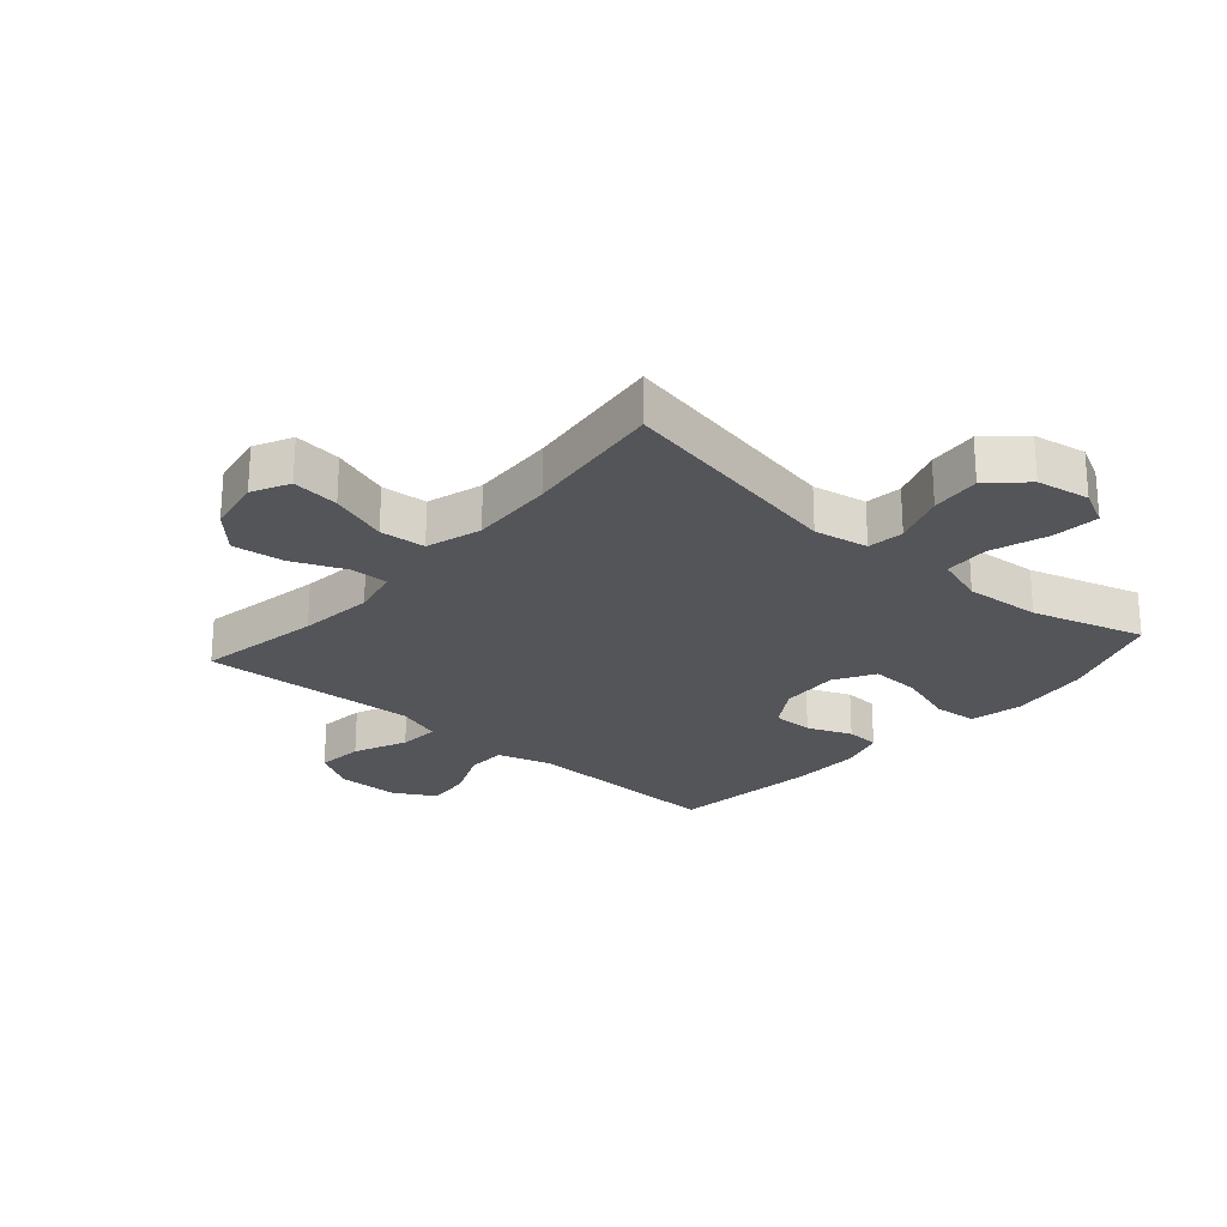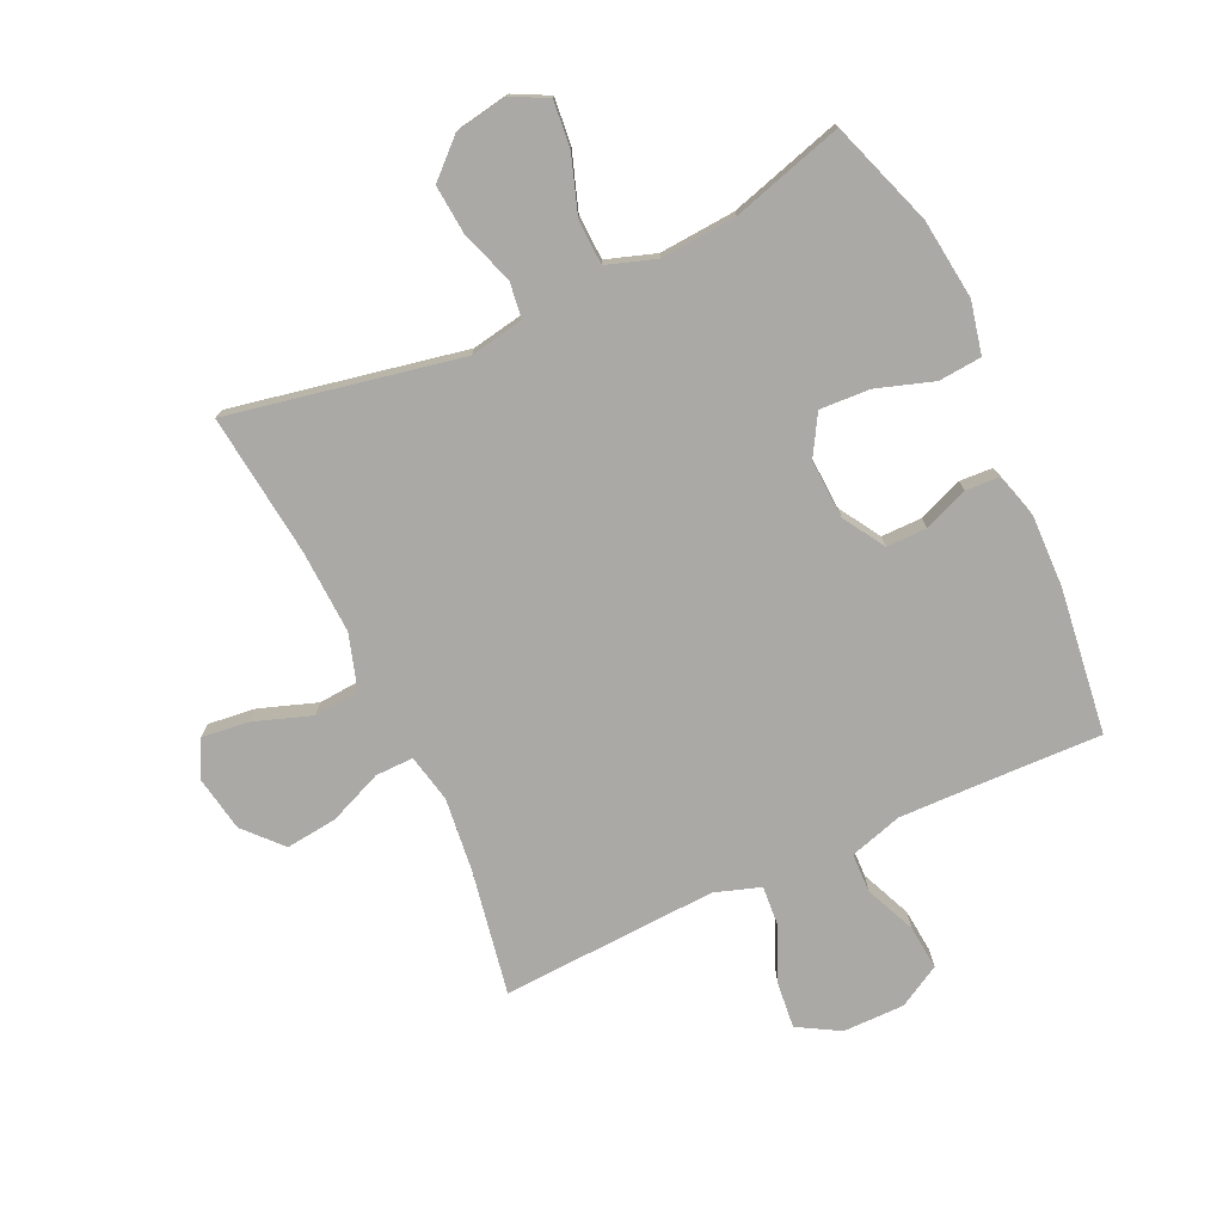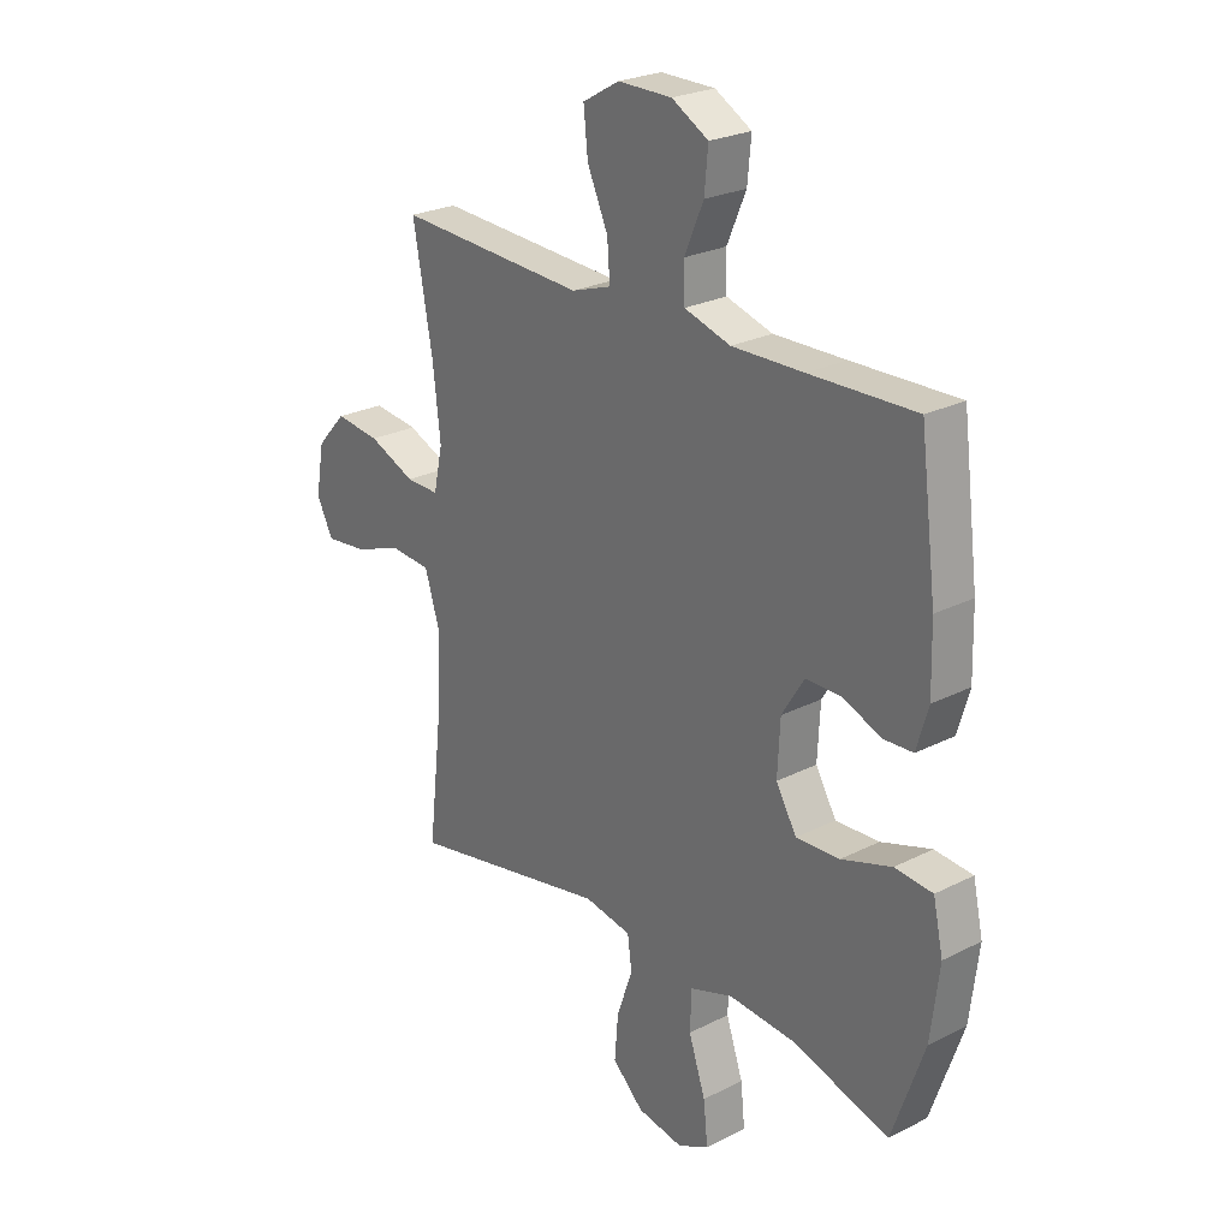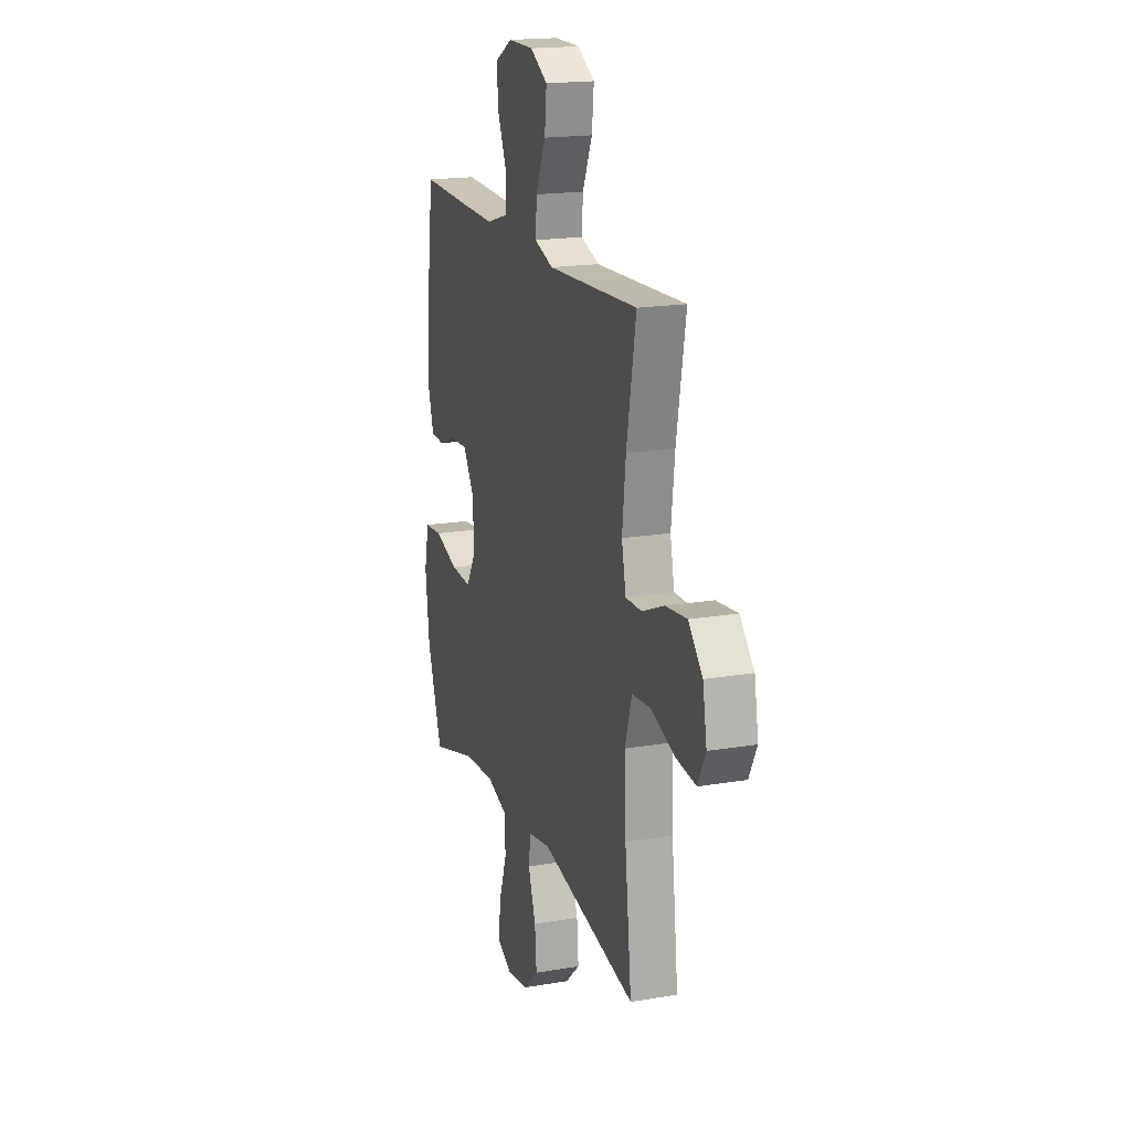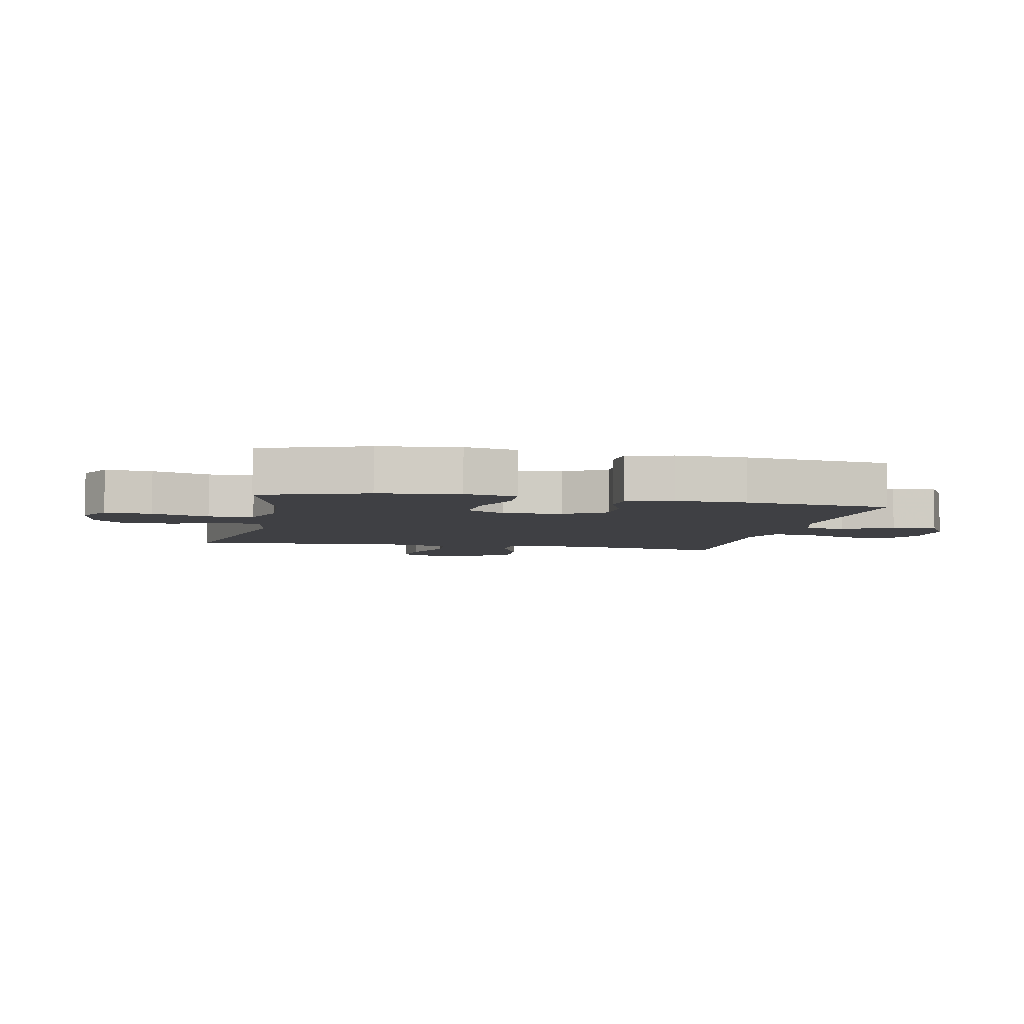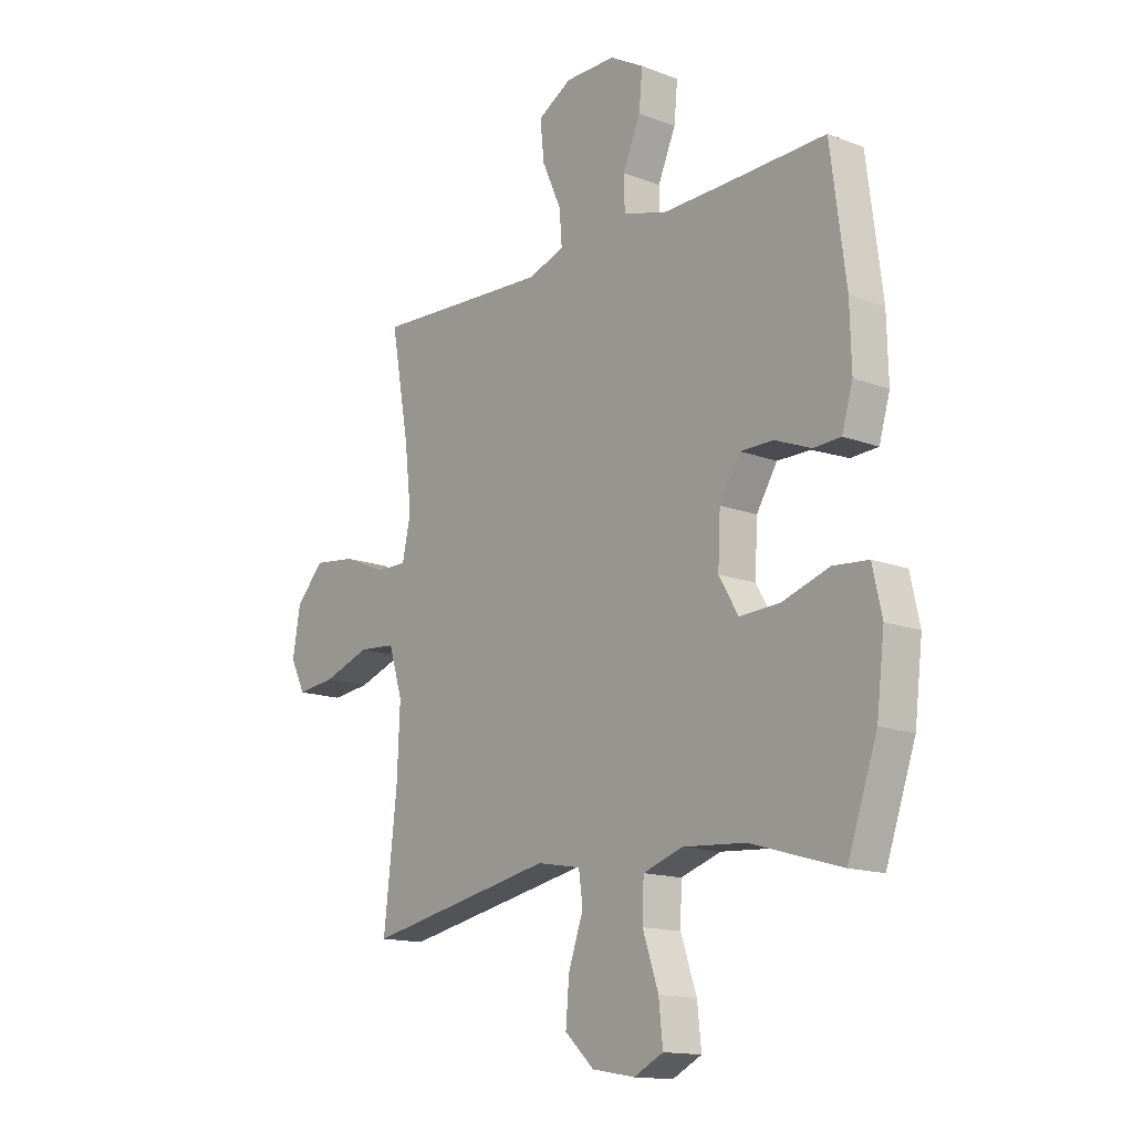
<metadata>
{"format":"obj","ext":"obj","renderer":"f3d","projection":"perspective","resolution":1024,"background":"white","views":[{"elev":-24.6,"azim":139.0,"up":"+Y"},{"elev":-75.6,"azim":-155.1,"up":"+Y"},{"elev":25.0,"azim":-129.4,"up":"+Z"},{"elev":18.3,"azim":71.8,"up":"+Z"},{"elev":-5.0,"azim":-101.8,"up":"+Y"},{"elev":-14.6,"azim":-129.5,"up":"+Z"}]}
</metadata>
<code>
v -0.5 0.07 -0.5
v -0.56 0.07 -0.327
v -0.576 0.07 -0.195
v -0.557 0.07 -0.109
v -0.486 0.07 -0.103
v -0.391 0.07 -0.134
v -0.309 0.07 -0.138
v -0.27 0.07 -0.072
v -0.275 0.07 0.025
v -0.317 0.07 0.093
v -0.384 0.07 0.093
v -0.457 0.07 0.064
v -0.512 0.07 0.067
v -0.534 0.07 0.142
v -0.531 0.07 0.259
v -0.5 0.07 0.5
v -0.301 0.07 0.494
v -0.166 0.07 0.491
v -0.079 0.07 0.517
v -0.077 0.07 0.582
v -0.113 0.07 0.665
v -0.12 0.07 0.739
v -0.051 0.07 0.778
v 0.051 0.07 0.778
v 0.12 0.07 0.738
v 0.112 0.07 0.661
v 0.073 0.07 0.574
v 0.068 0.07 0.507
v 0.143 0.07 0.482
v 0.265 0.07 0.488
v 0.5 0.07 0.5
v 0.463 0.07 0.295
v 0.449 0.07 0.172
v 0.466 0.07 0.093
v 0.529 0.07 0.094
v 0.617 0.07 0.131
v 0.702 0.07 0.141
v 0.758 0.07 0.08
v 0.774 0.07 -0.011
v 0.743 0.07 -0.072
v 0.665 0.07 -0.063
v 0.57 0.07 -0.03
v 0.495 0.07 -0.036
v 0.467 0.07 -0.127
v 0.473 0.07 -0.265
v 0.5 0.07 -0.5
v 0.118 0.07 -0.425
v 0.029 0.07 -0.441
v 0.021 0.07 -0.501
v 0.051 0.07 -0.587
v 0.058 0.07 -0.669
v -0.001 0.07 -0.724
v -0.088 0.07 -0.739
v -0.147 0.07 -0.709
v -0.139 0.07 -0.632
v -0.107 0.07 -0.538
v -0.11 0.07 -0.464
v -0.191 0.07 -0.437
v -0.316 0.07 -0.446
v -0.5 0 -0.5
v -0.56 0 -0.327
v -0.576 0 -0.195
v -0.557 0 -0.109
v -0.486 0 -0.103
v -0.391 0 -0.134
v -0.309 0 -0.138
v -0.27 0 -0.072
v -0.275 0 0.025
v -0.317 0 0.093
v -0.384 0 0.093
v -0.457 0 0.064
v -0.512 0 0.067
v -0.534 0 0.142
v -0.531 0 0.259
v -0.5 0 0.5
v -0.301 0 0.494
v -0.166 0 0.491
v -0.079 0 0.517
v -0.077 0 0.582
v -0.113 0 0.665
v -0.12 0 0.739
v -0.051 0 0.778
v 0.051 0 0.778
v 0.12 0 0.738
v 0.112 0 0.661
v 0.073 0 0.574
v 0.068 0 0.507
v 0.143 0 0.482
v 0.265 0 0.488
v 0.5 0 0.5
v 0.463 0 0.295
v 0.449 0 0.172
v 0.466 0 0.093
v 0.529 0 0.094
v 0.617 0 0.131
v 0.702 0 0.141
v 0.758 0 0.08
v 0.774 0 -0.011
v 0.743 0 -0.072
v 0.665 0 -0.063
v 0.57 0 -0.03
v 0.495 0 -0.036
v 0.467 0 -0.127
v 0.473 0 -0.265
v 0.5 0 -0.5
v 0.118 0 -0.425
v 0.029 0 -0.441
v 0.021 0 -0.501
v 0.051 0 -0.587
v 0.058 0 -0.669
v -0.001 0 -0.724
v -0.088 0 -0.739
v -0.147 0 -0.709
v -0.139 0 -0.632
v -0.107 0 -0.538
v -0.11 0 -0.464
v -0.191 0 -0.437
v -0.316 0 -0.446
f 54 55 56
f 53 54 56
f 52 53 56
f 51 52 56
f 50 51 56
f 49 50 56
f 48 49 56 57
f 47 48 57 58
f 45 46 47
f 44 45 47 58
f 40 41 42
f 39 40 42
f 38 39 42
f 37 38 42
f 36 37 42
f 35 36 42
f 34 35 42 43
f 30 31 32
f 29 30 32 33
f 28 29 33 34
f 25 26 27
f 24 25 27
f 23 24 27
f 22 23 27
f 21 22 27
f 20 21 27
f 19 20 27 28
f 44 58 59
f 43 44 59
f 34 43 59
f 28 34 59
f 19 28 59
f 18 19 59
f 15 16 17
f 14 15 17
f 13 14 17
f 12 13 17
f 11 12 17
f 4 5 6
f 3 4 6
f 2 3 6
f 1 2 6
f 59 1 6
f 59 6 7
f 10 11 17 18
f 9 10 18
f 8 9 18
f 8 18 59
f 7 8 59
f 115 114 113
f 115 113 112
f 115 112 111
f 115 111 110
f 115 110 109
f 115 109 108
f 116 115 108 107
f 117 116 107 106
f 106 105 104
f 117 106 104 103
f 101 100 99
f 101 99 98
f 101 98 97
f 101 97 96
f 101 96 95
f 101 95 94
f 102 101 94 93
f 91 90 89
f 92 91 89 88
f 93 92 88 87
f 86 85 84
f 86 84 83
f 86 83 82
f 86 82 81
f 86 81 80
f 86 80 79
f 87 86 79 78
f 118 117 103
f 118 103 102
f 118 102 93
f 118 93 87
f 118 87 78
f 118 78 77
f 76 75 74
f 76 74 73
f 76 73 72
f 76 72 71
f 76 71 70
f 65 64 63
f 65 63 62
f 65 62 61
f 65 61 60
f 65 60 118
f 66 65 118
f 77 76 70 69
f 77 69 68
f 77 68 67
f 118 77 67
f 118 67 66
f 1 60 61 2
f 2 61 62 3
f 3 62 63 4
f 4 63 64 5
f 5 64 65 6
f 6 65 66 7
f 7 66 67 8
f 8 67 68 9
f 9 68 69 10
f 10 69 70 11
f 11 70 71 12
f 12 71 72 13
f 13 72 73 14
f 14 73 74 15
f 15 74 75 16
f 16 75 76 17
f 17 76 77 18
f 18 77 78 19
f 19 78 79 20
f 20 79 80 21
f 21 80 81 22
f 22 81 82 23
f 23 82 83 24
f 24 83 84 25
f 25 84 85 26
f 26 85 86 27
f 27 86 87 28
f 28 87 88 29
f 29 88 89 30
f 30 89 90 31
f 31 90 91 32
f 32 91 92 33
f 33 92 93 34
f 34 93 94 35
f 35 94 95 36
f 36 95 96 37
f 37 96 97 38
f 38 97 98 39
f 39 98 99 40
f 40 99 100 41
f 41 100 101 42
f 42 101 102 43
f 43 102 103 44
f 44 103 104 45
f 45 104 105 46
f 46 105 106 47
f 47 106 107 48
f 48 107 108 49
f 49 108 109 50
f 50 109 110 51
f 51 110 111 52
f 52 111 112 53
f 53 112 113 54
f 54 113 114 55
f 55 114 115 56
f 56 115 116 57
f 57 116 117 58
f 58 117 118 59
f 59 118 60 1

</code>
